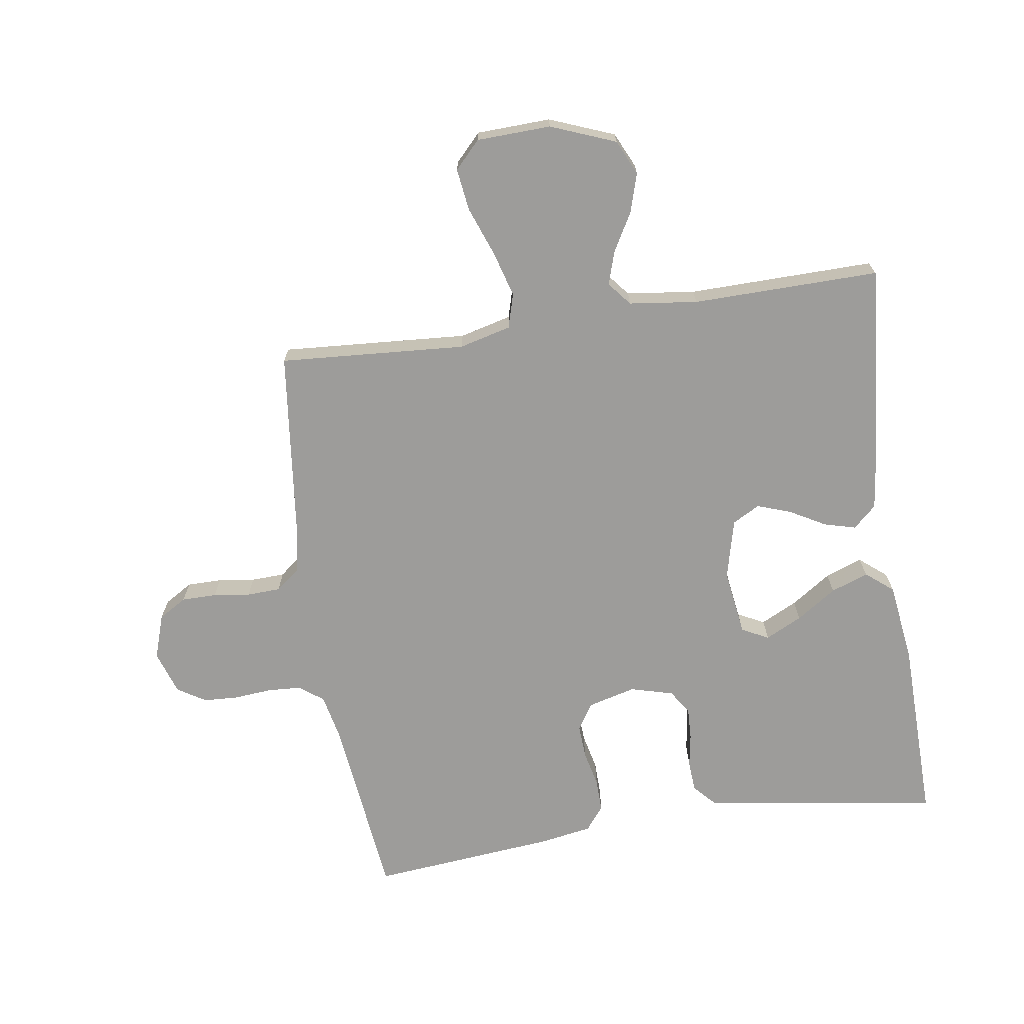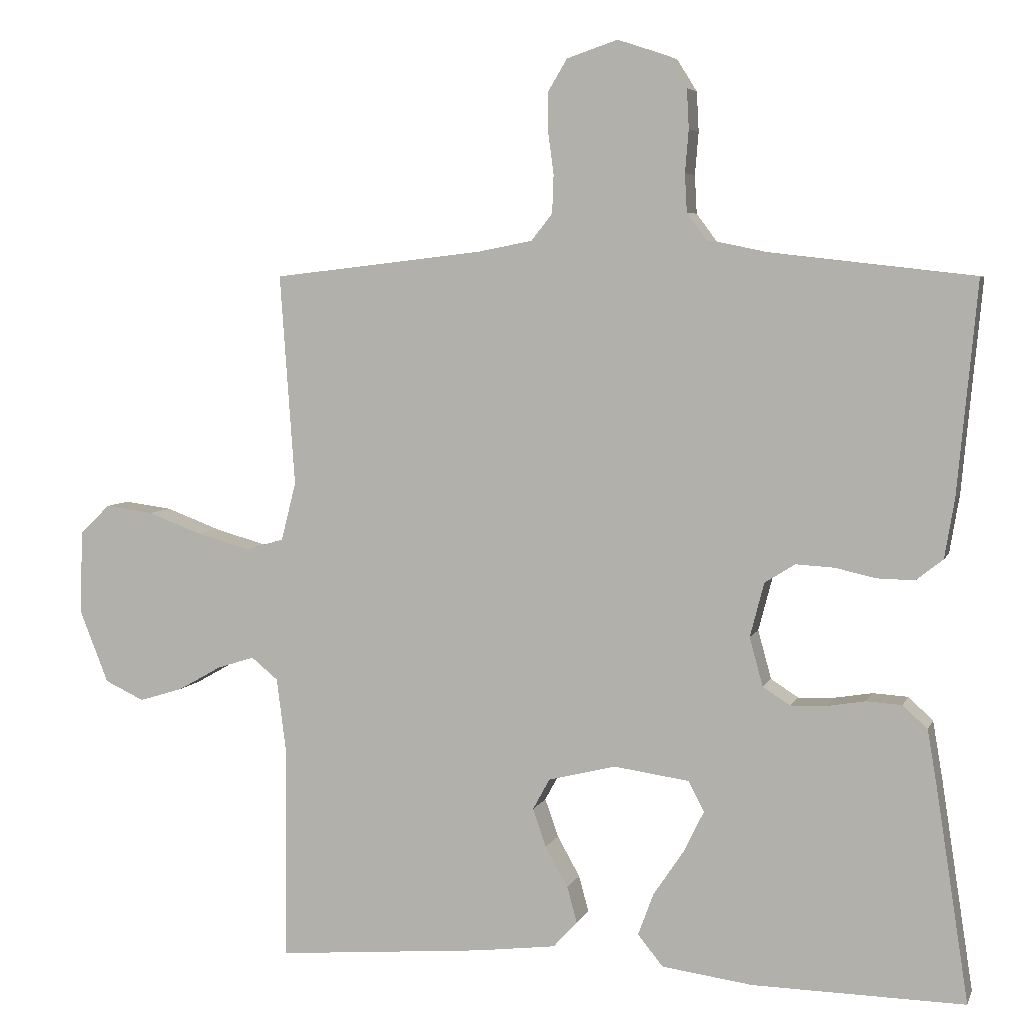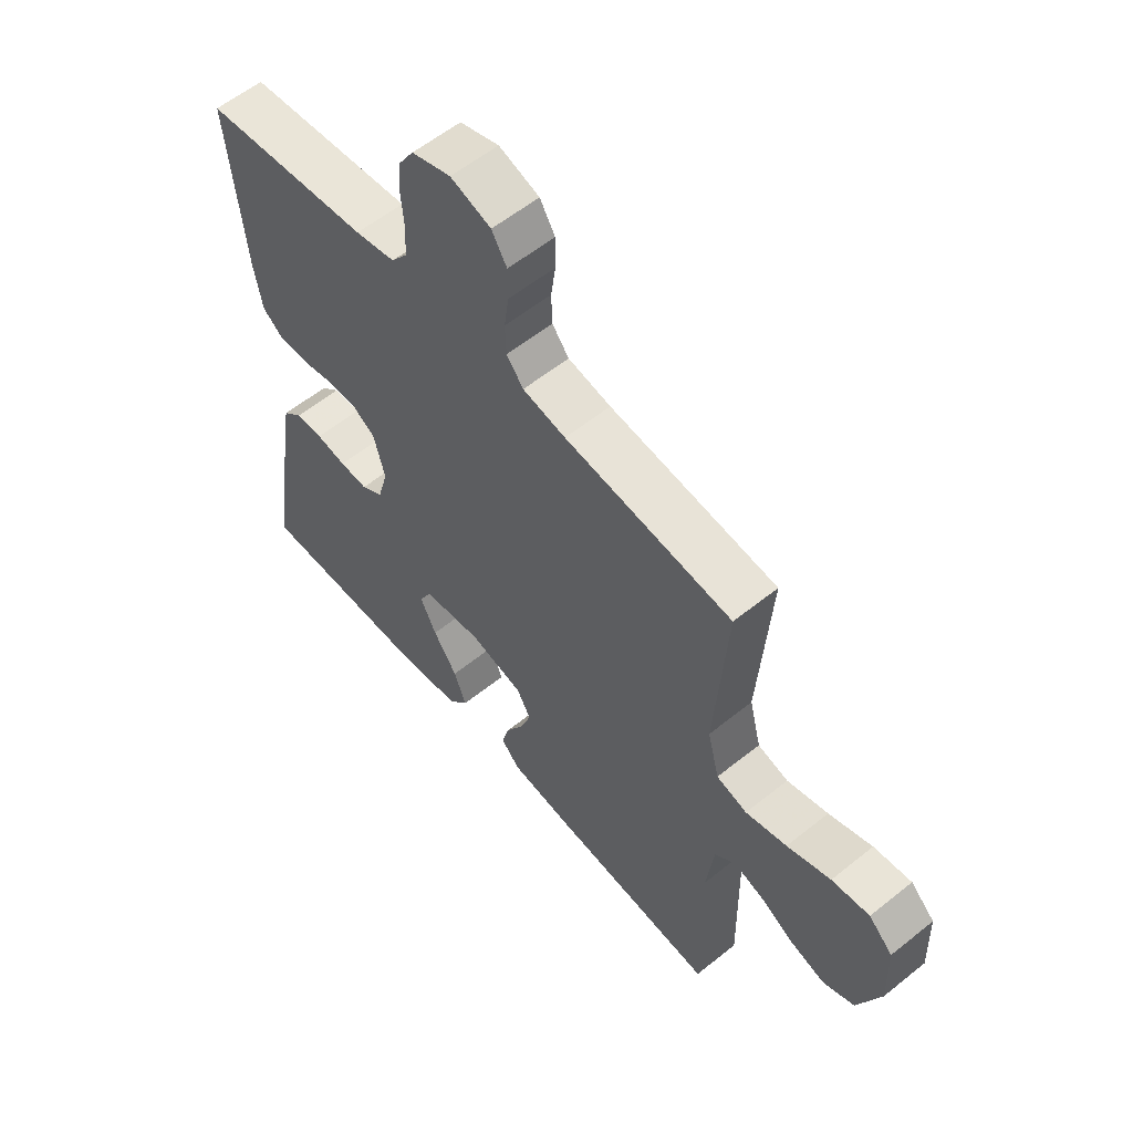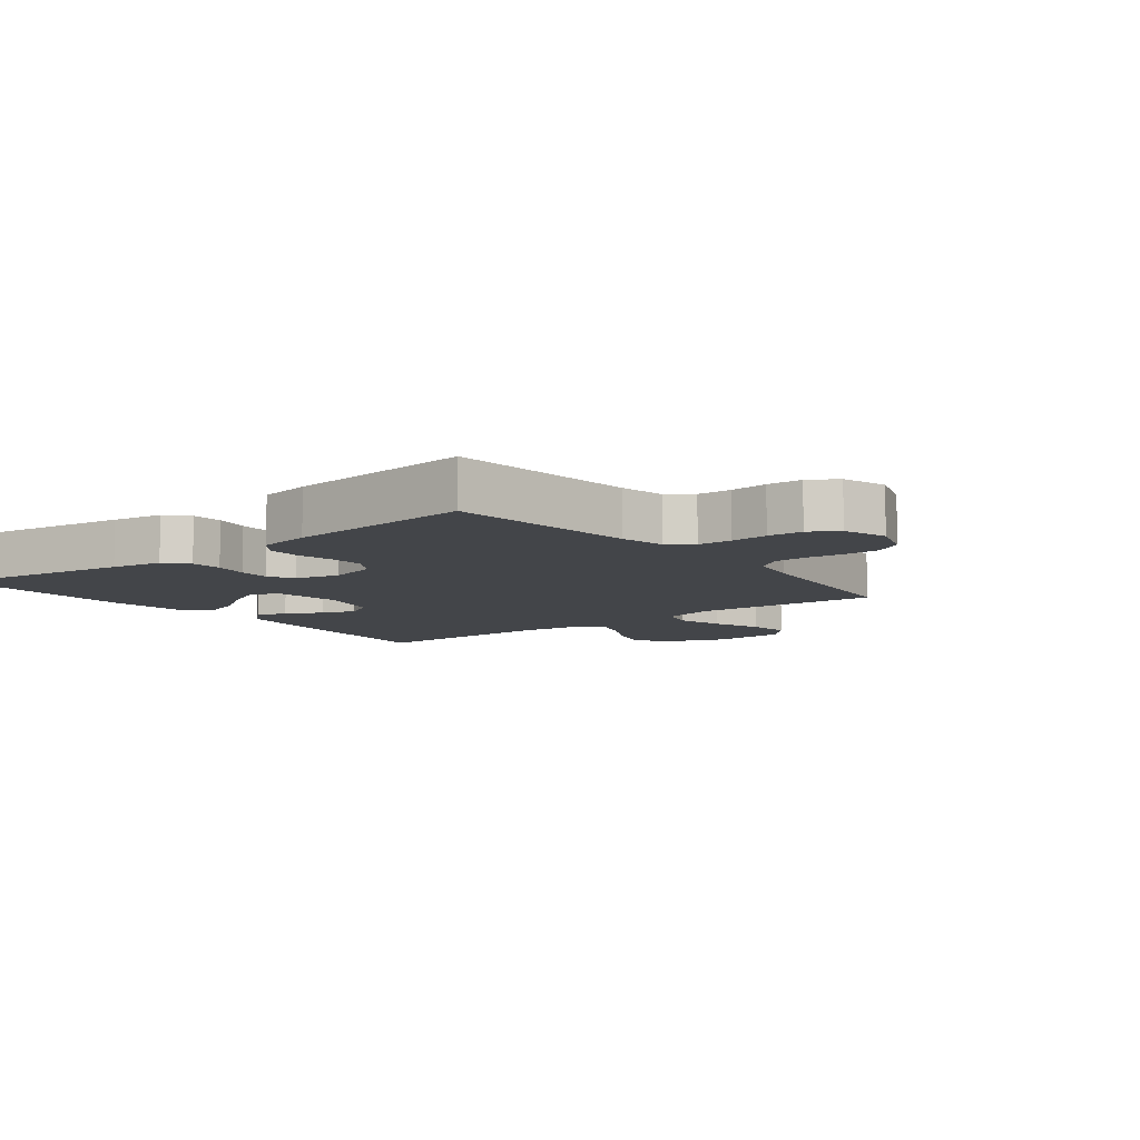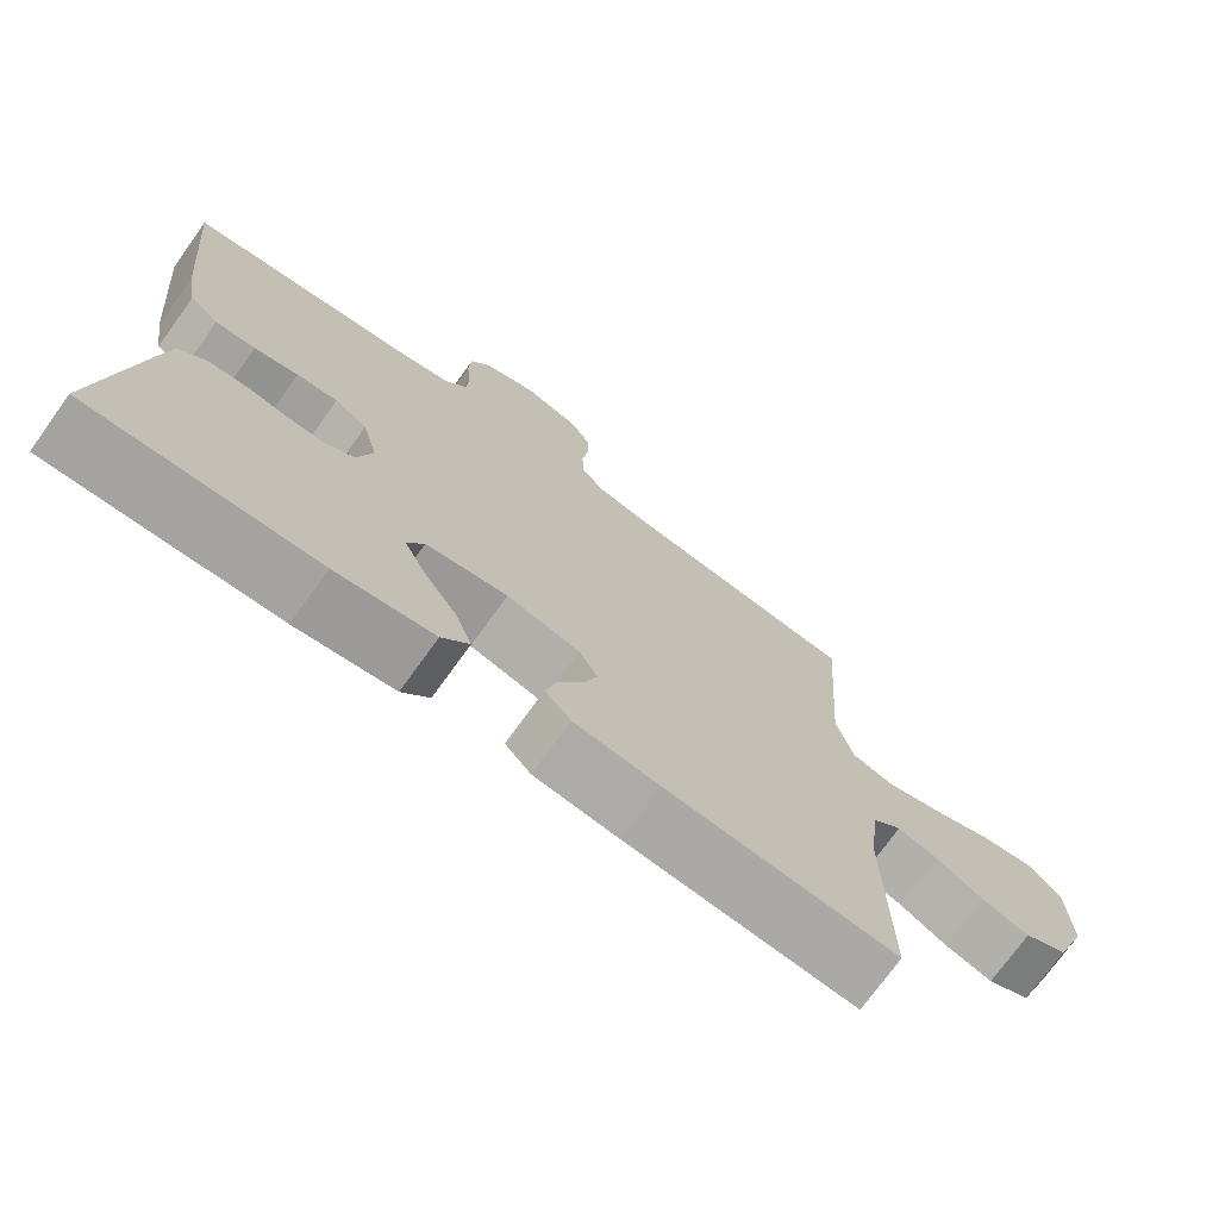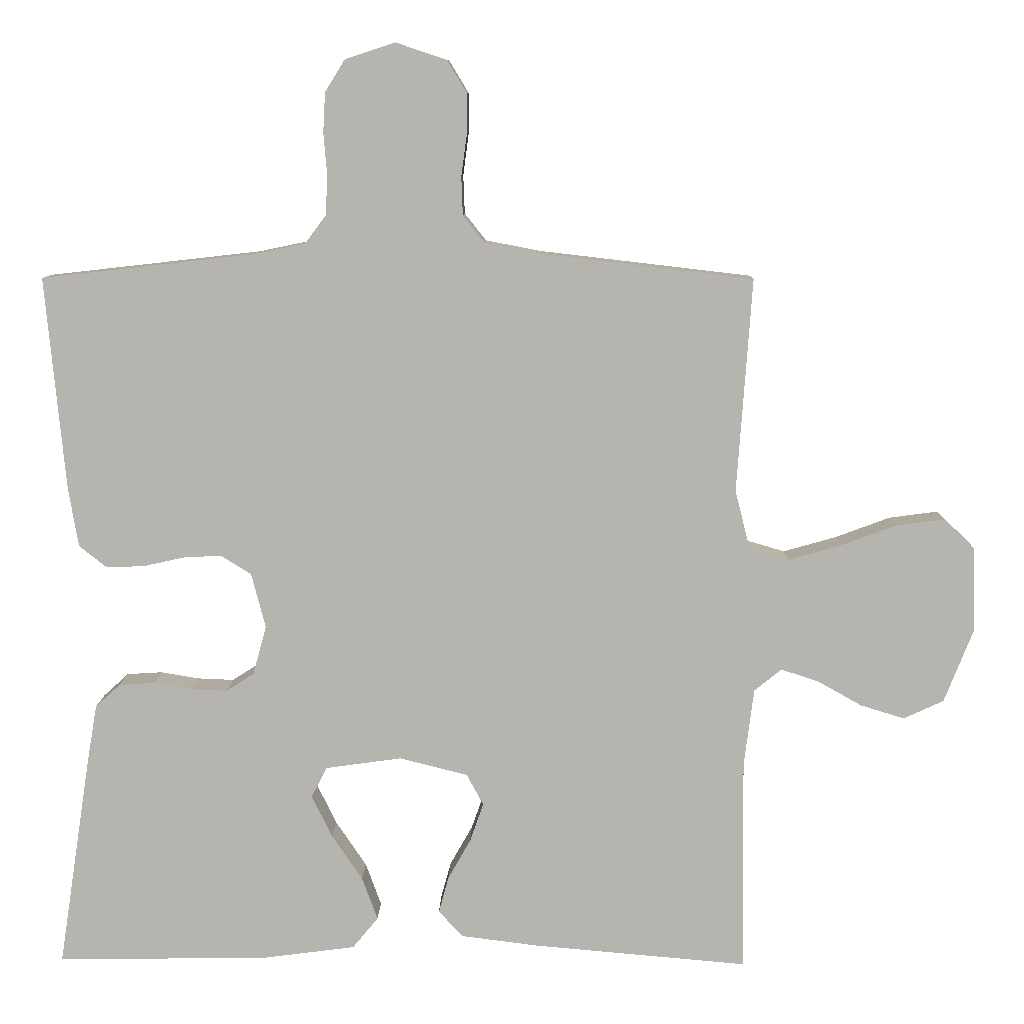
<metadata>
{"format":"obj","ext":"obj","renderer":"f3d","projection":"perspective","resolution":1024,"background":"white","views":[{"elev":-70.0,"azim":98.7,"up":"+Y"},{"elev":5.4,"azim":-164.6,"up":"+Z"},{"elev":58.2,"azim":50.2,"up":"+Z"},{"elev":-8.6,"azim":-52.0,"up":"+Y"},{"elev":-73.3,"azim":-35.7,"up":"+Z"},{"elev":9.1,"azim":1.2,"up":"+Z"}]}
</metadata>
<code>
v 0.5 0.07 0.5
v 0.479 0.07 0.2
v 0.5 0.07 0.117
v 0.555 0.07 0.101
v 0.629 0.07 0.122
v 0.707 0.07 0.151
v 0.775 0.07 0.16
v 0.818 0.07 0.119
v 0.822 0.07 0
v 0.781 0.07 -0.104
v 0.725 0.07 -0.13
v 0.663 0.07 -0.111
v 0.601 0.07 -0.076
v 0.548 0.07 -0.059
v 0.51 0.07 -0.09
v 0.496 0.07 -0.2
v 0.5 0.07 -0.5
v 0.2 0.07 -0.474
v 0.089 0.07 -0.46
v 0.055 0.07 -0.423
v 0.069 0.07 -0.372
v 0.101 0.07 -0.315
v 0.12 0.07 -0.261
v 0.096 0.07 -0.217
v 0 0.07 -0.193
v -0.107 0.07 -0.208
v -0.129 0.07 -0.251
v -0.1 0.07 -0.31
v -0.057 0.07 -0.374
v -0.035 0.07 -0.434
v -0.071 0.07 -0.478
v -0.2 0.07 -0.495
v -0.5 0.07 -0.5
v -0.454 0.07 -0.2
v -0.44 0.07 -0.118
v -0.405 0.07 -0.086
v -0.355 0.07 -0.083
v -0.301 0.07 -0.092
v -0.25 0.07 -0.094
v -0.211 0.07 -0.069
v -0.192 0.07 0
v -0.212 0.07 0.077
v -0.255 0.07 0.104
v -0.309 0.07 0.101
v -0.367 0.07 0.088
v -0.42 0.07 0.087
v -0.458 0.07 0.117
v -0.472 0.07 0.2
v -0.5 0.07 0.5
v -0.2 0.07 0.534
v -0.128 0.07 0.549
v -0.099 0.07 0.588
v -0.096 0.07 0.642
v -0.101 0.07 0.702
v -0.098 0.07 0.758
v -0.07 0.07 0.803
v 0 0.07 0.826
v 0.072 0.07 0.802
v 0.099 0.07 0.757
v 0.099 0.07 0.701
v 0.091 0.07 0.642
v 0.093 0.07 0.588
v 0.123 0.07 0.55
v 0.2 0.07 0.535
v 0.5 0 0.5
v 0.479 0 0.2
v 0.5 0 0.117
v 0.555 0 0.101
v 0.629 0 0.122
v 0.707 0 0.151
v 0.775 0 0.16
v 0.818 0 0.119
v 0.822 0 0
v 0.781 0 -0.104
v 0.725 0 -0.13
v 0.663 0 -0.111
v 0.601 0 -0.076
v 0.548 0 -0.059
v 0.51 0 -0.09
v 0.496 0 -0.2
v 0.5 0 -0.5
v 0.2 0 -0.474
v 0.089 0 -0.46
v 0.055 0 -0.423
v 0.069 0 -0.372
v 0.101 0 -0.315
v 0.12 0 -0.261
v 0.096 0 -0.217
v 0 0 -0.193
v -0.107 0 -0.208
v -0.129 0 -0.251
v -0.1 0 -0.31
v -0.057 0 -0.374
v -0.035 0 -0.434
v -0.071 0 -0.478
v -0.2 0 -0.495
v -0.5 0 -0.5
v -0.454 0 -0.2
v -0.44 0 -0.118
v -0.405 0 -0.086
v -0.355 0 -0.083
v -0.301 0 -0.092
v -0.25 0 -0.094
v -0.211 0 -0.069
v -0.192 0 0
v -0.212 0 0.077
v -0.255 0 0.104
v -0.309 0 0.101
v -0.367 0 0.088
v -0.42 0 0.087
v -0.458 0 0.117
v -0.472 0 0.2
v -0.5 0 0.5
v -0.2 0 0.534
v -0.128 0 0.549
v -0.099 0 0.588
v -0.096 0 0.642
v -0.101 0 0.702
v -0.098 0 0.758
v -0.07 0 0.803
v 0 0 0.826
v 0.072 0 0.802
v 0.099 0 0.757
v 0.099 0 0.701
v 0.091 0 0.642
v 0.093 0 0.588
v 0.123 0 0.55
v 0.2 0 0.535
f 58 59 60 61
f 58 61 62
f 57 58 62
f 56 57 62
f 53 54 55 56
f 52 53 56 62
f 51 52 62 63
f 47 48 49 50
f 44 45 46 47
f 43 44 47 50
f 42 43 50 51
f 35 36 37 38
f 35 38 39
f 34 35 39
f 33 34 39
f 32 33 39 40
f 28 29 30 31
f 27 28 31 32
f 19 20 21 22
f 19 22 23
f 16 17 18 19
f 15 16 19 23
f 14 15 23 24
f 10 11 12 13
f 10 13 14
f 9 10 14
f 8 9 14
f 5 6 7 8
f 4 5 8 14
f 3 4 14 24
f 64 1 2
f 41 42 51 63
f 27 32 40 41
f 26 27 41 63
f 25 26 63 64
f 24 25 64
f 2 3 24 64
f 125 124 123 122
f 126 125 122
f 126 122 121
f 126 121 120
f 120 119 118 117
f 126 120 117 116
f 127 126 116 115
f 114 113 112 111
f 111 110 109 108
f 114 111 108 107
f 115 114 107 106
f 102 101 100 99
f 103 102 99
f 103 99 98
f 103 98 97
f 104 103 97 96
f 95 94 93 92
f 96 95 92 91
f 86 85 84 83
f 87 86 83
f 83 82 81 80
f 87 83 80 79
f 88 87 79 78
f 77 76 75 74
f 78 77 74
f 78 74 73
f 78 73 72
f 72 71 70 69
f 78 72 69 68
f 88 78 68 67
f 66 65 128
f 127 115 106 105
f 105 104 96 91
f 127 105 91 90
f 128 127 90 89
f 128 89 88
f 128 88 67 66
f 1 65 66 2
f 2 66 67 3
f 3 67 68 4
f 4 68 69 5
f 5 69 70 6
f 6 70 71 7
f 7 71 72 8
f 8 72 73 9
f 9 73 74 10
f 10 74 75 11
f 11 75 76 12
f 12 76 77 13
f 13 77 78 14
f 14 78 79 15
f 15 79 80 16
f 16 80 81 17
f 17 81 82 18
f 18 82 83 19
f 19 83 84 20
f 20 84 85 21
f 21 85 86 22
f 22 86 87 23
f 23 87 88 24
f 24 88 89 25
f 25 89 90 26
f 26 90 91 27
f 27 91 92 28
f 28 92 93 29
f 29 93 94 30
f 30 94 95 31
f 31 95 96 32
f 32 96 97 33
f 33 97 98 34
f 34 98 99 35
f 35 99 100 36
f 36 100 101 37
f 37 101 102 38
f 38 102 103 39
f 39 103 104 40
f 40 104 105 41
f 41 105 106 42
f 42 106 107 43
f 43 107 108 44
f 44 108 109 45
f 45 109 110 46
f 46 110 111 47
f 47 111 112 48
f 48 112 113 49
f 49 113 114 50
f 50 114 115 51
f 51 115 116 52
f 52 116 117 53
f 53 117 118 54
f 54 118 119 55
f 55 119 120 56
f 56 120 121 57
f 57 121 122 58
f 58 122 123 59
f 59 123 124 60
f 60 124 125 61
f 61 125 126 62
f 62 126 127 63
f 63 127 128 64
f 64 128 65 1

</code>
